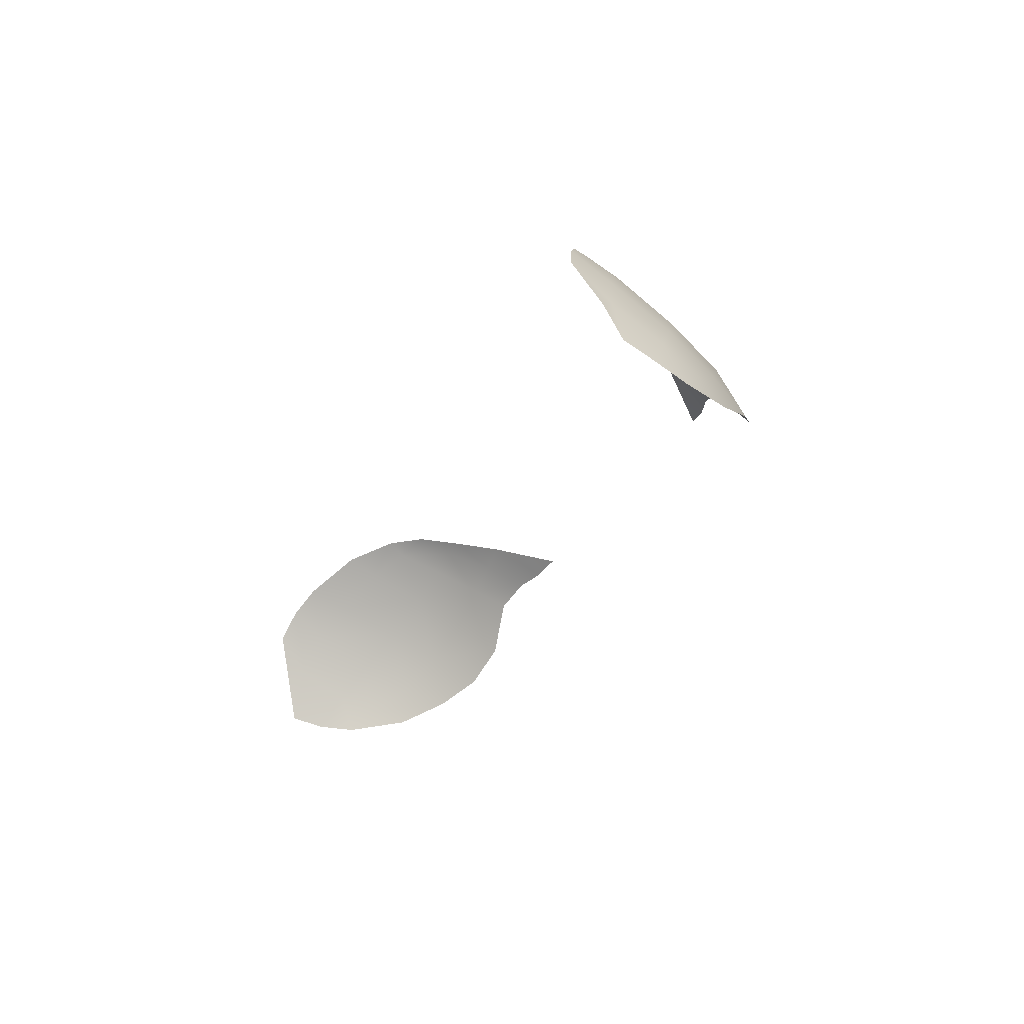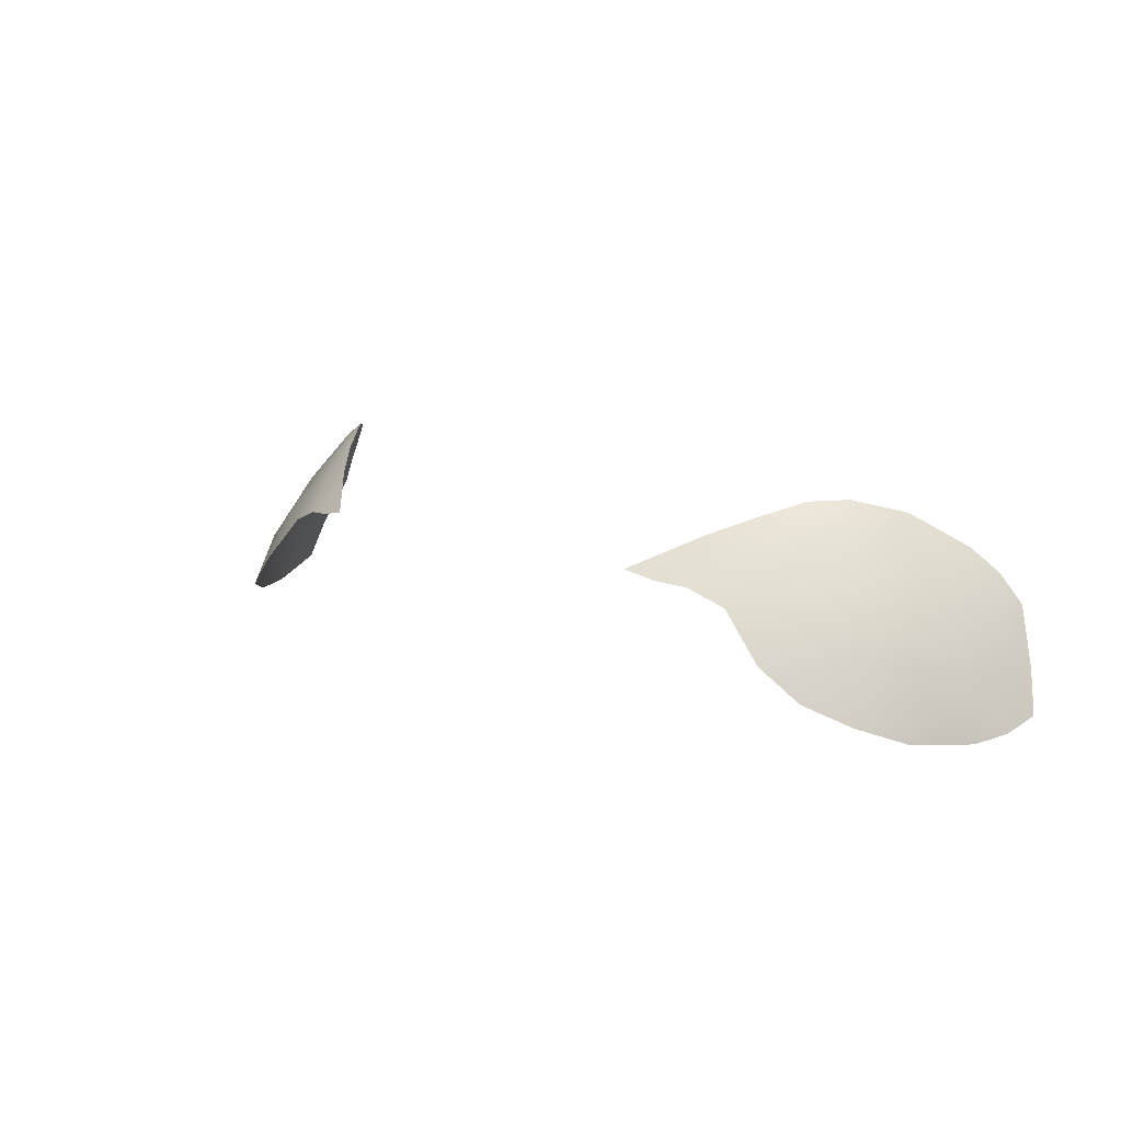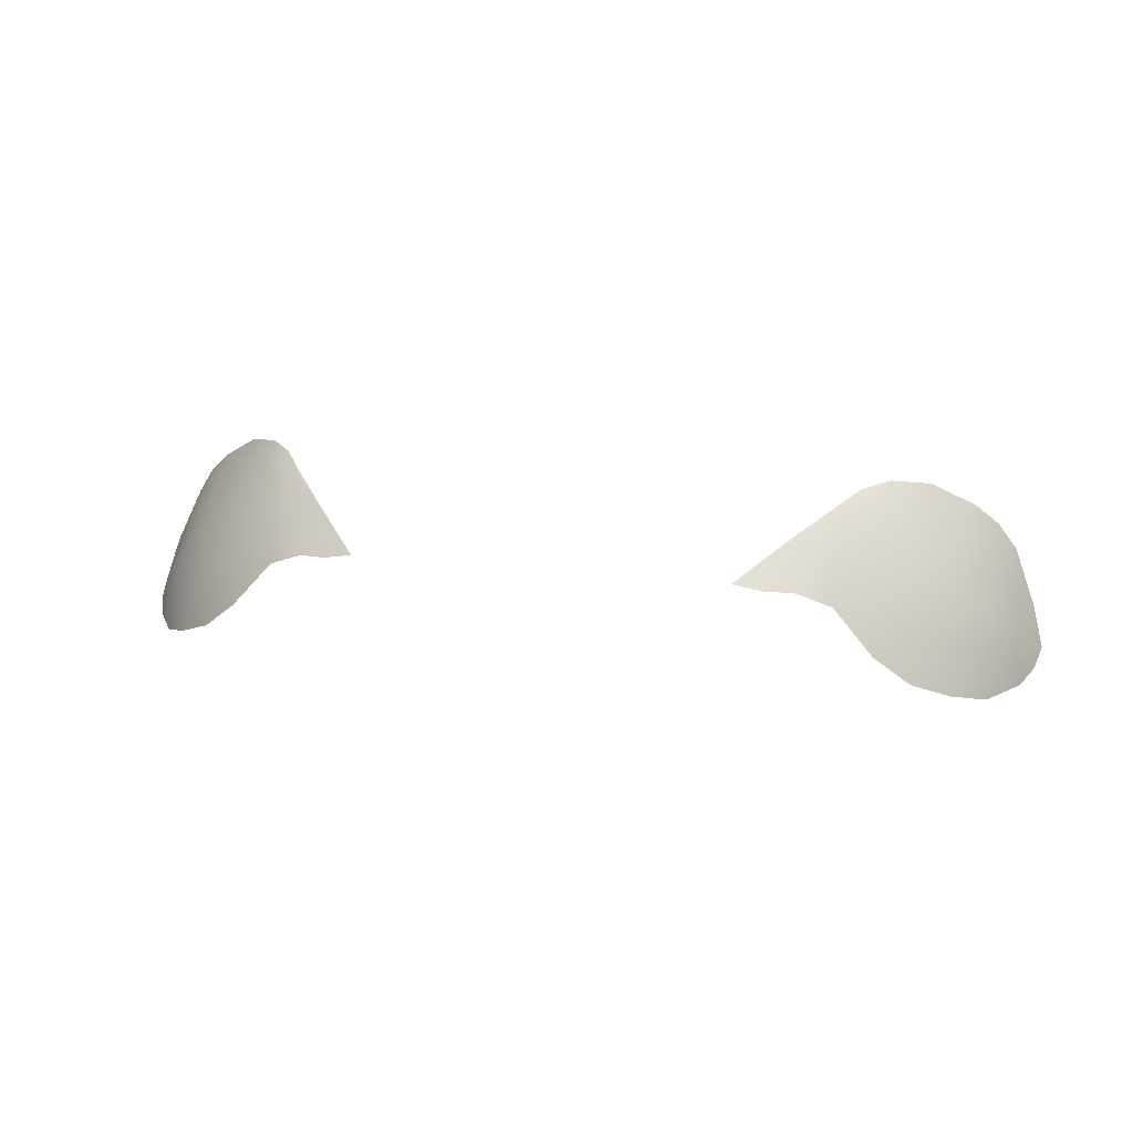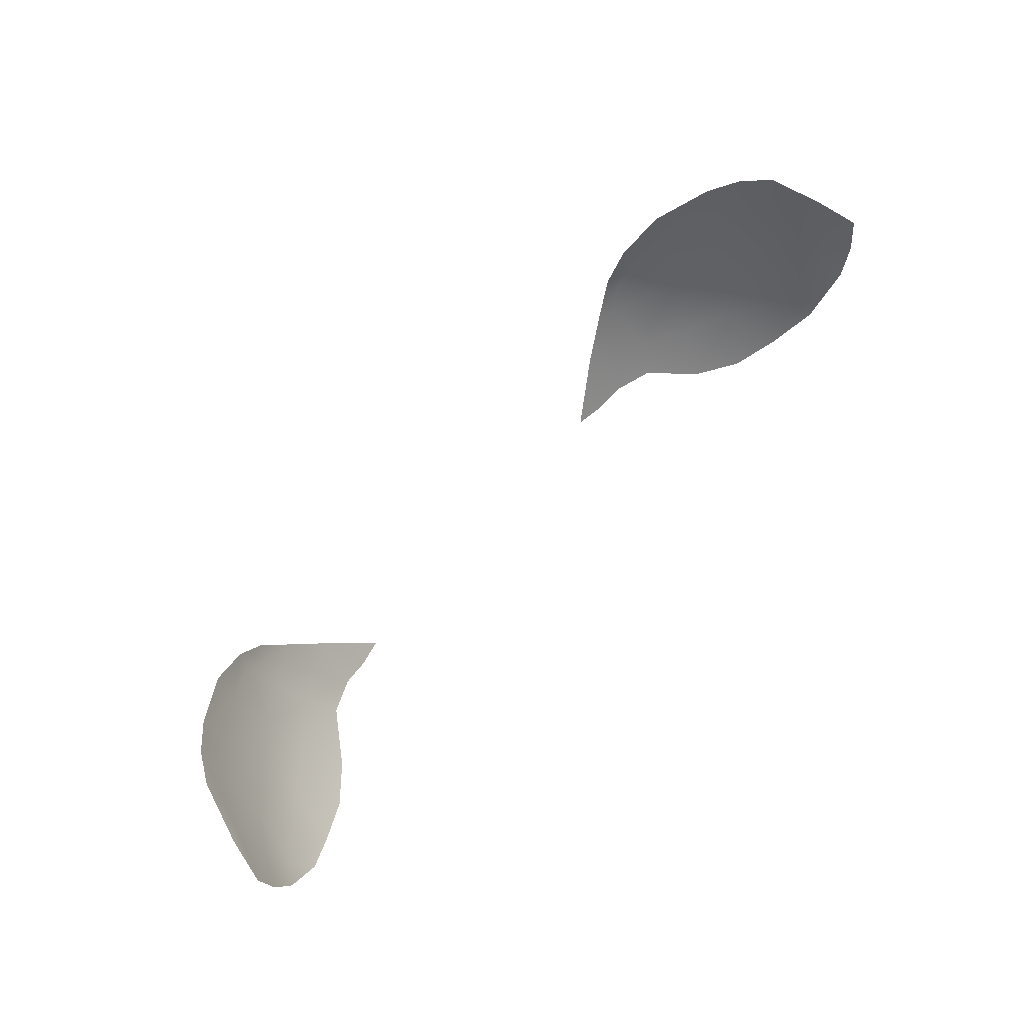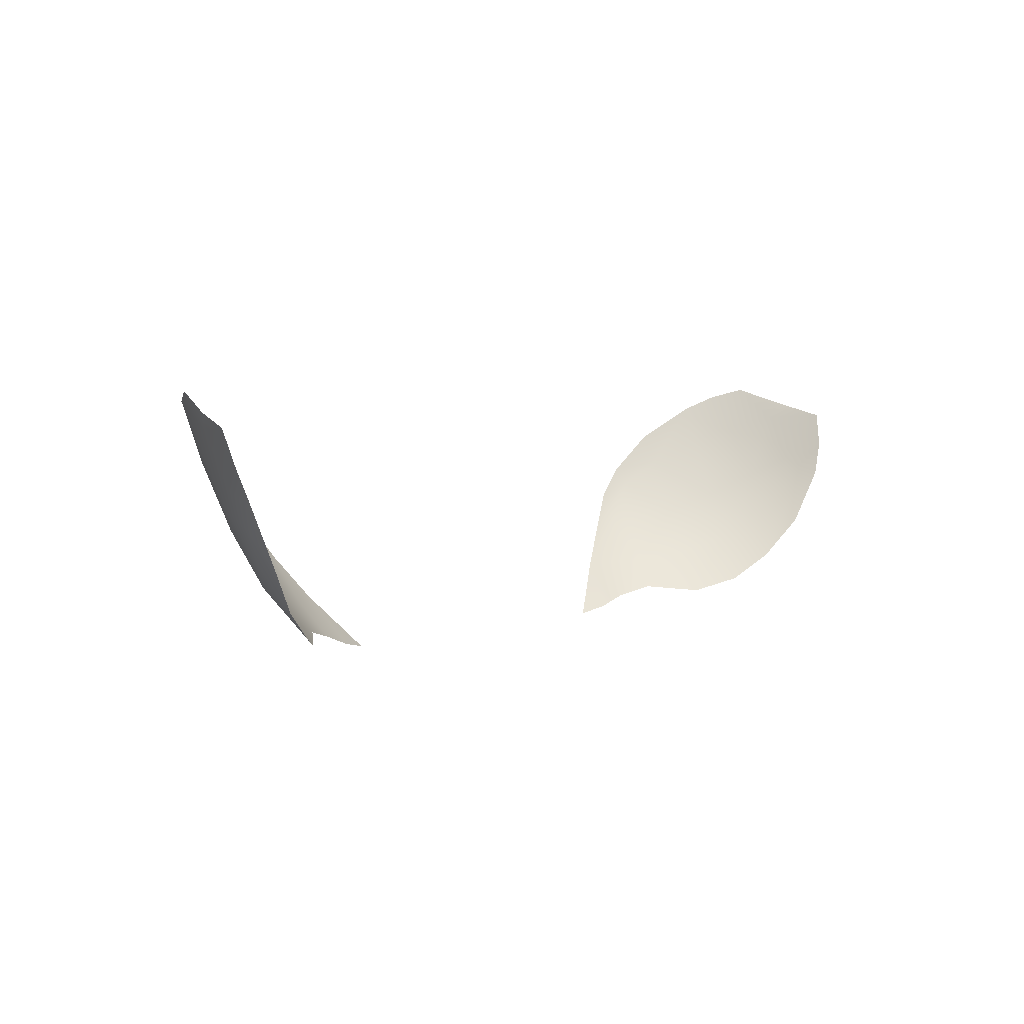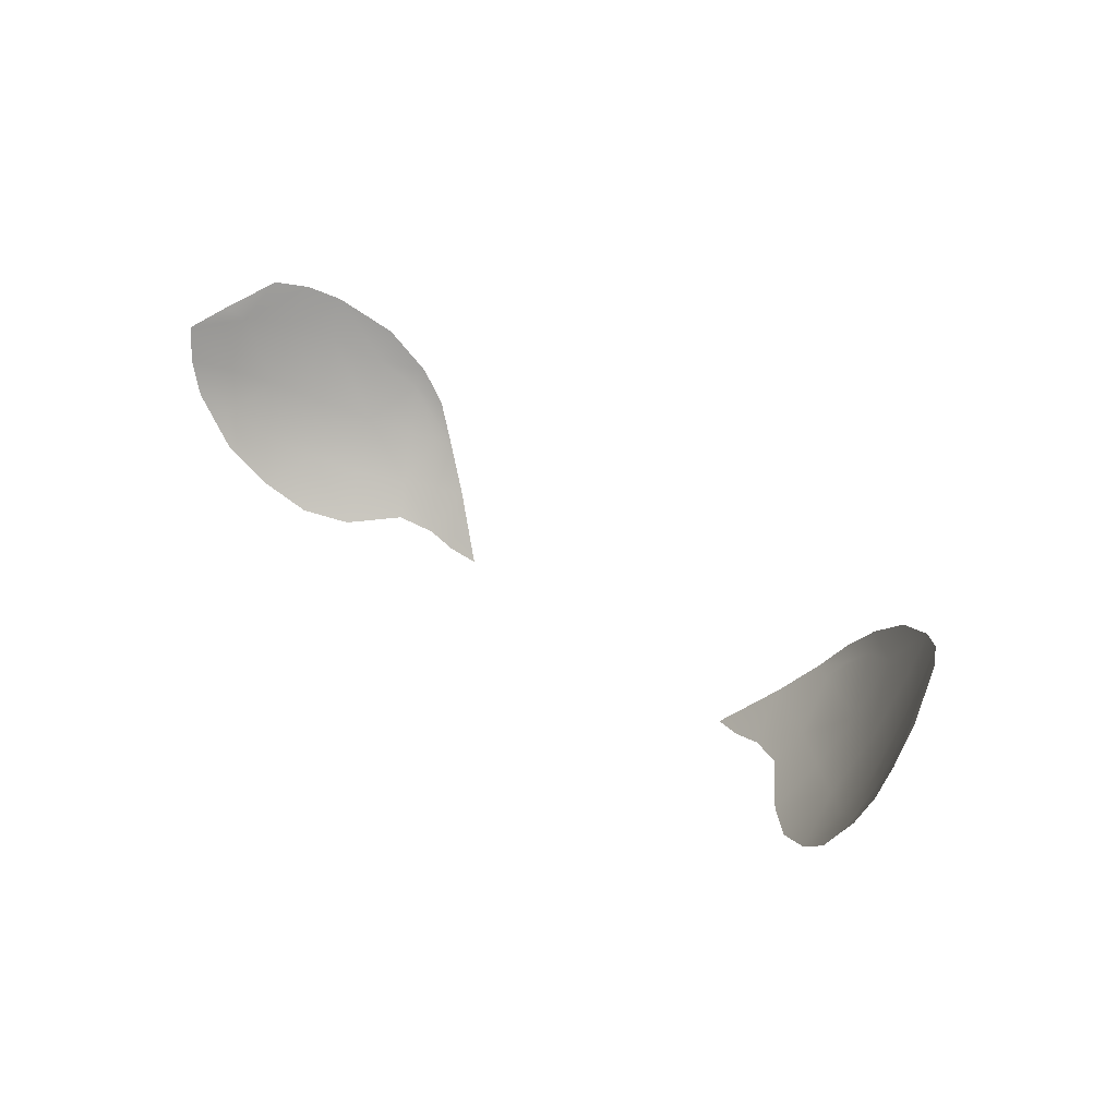
<metadata>
{"format":"obj","ext":"obj","renderer":"f3d","projection":"perspective","resolution":1024,"background":"white","views":[{"elev":-28.1,"azim":-113.2,"up":"+Z"},{"elev":14.3,"azim":39.3,"up":"+Z"},{"elev":21.4,"azim":11.8,"up":"+Z"},{"elev":68.0,"azim":130.6,"up":"+Y"},{"elev":4.0,"azim":131.5,"up":"+Y"},{"elev":38.1,"azim":-134.6,"up":"+Y"}]}
</metadata>
<code>
g pm0937_00_EyeSkin
v 0.03946 1.325 0.08572
v 0.03404 1.324 0.08709
v 0.04302 1.334 0.09229
v 0.04481 1.327 0.08502
v 0.04811 1.334 0.08984
v 0.04913 1.342 0.09518
v 0.05412 1.335 0.08615
v 0.05127 1.329 0.08216
v 0.05237 1.342 0.09377
v 0.06195 1.336 0.08035
v 0.06447 1.345 0.08621
v 0.05873 1.328 0.07374
v 0.06967 1.339 0.07435
v 0.06544 1.33 0.06795
v 0.07252 1.336 0.06404
v 0.05526 1.347 0.09541
v 0.05407 1.349 0.09724
v 0.05976 1.351 0.09498
v 0.05896 1.355 0.0972
v 0.05737 1.343 0.09099
v 0.06627 1.356 0.09166
v 0.06617 1.362 0.09467
v 0.07468 1.369 0.08869
v 0.07407 1.361 0.08559
v 0.07222 1.349 0.07991
v 0.07975 1.365 0.07954
v 0.0792 1.372 0.08434
v 0.07632 1.344 0.06795
v 0.0846 1.367 0.07152
v 0.08292 1.373 0.07886
v 0.08695 1.37 0.06903
v 0.08912 1.368 0.06139
v 0.07904 1.353 0.07302
v 0.08196 1.35 0.06307
v 0.0789 1.343 0.06039
v 0.08502 1.354 0.05897
v 0.08396 1.357 0.06631
v 0.08771 1.361 0.05969
v -0.04302 1.334 0.09229
v -0.03404 1.324 0.08709
v -0.03946 1.325 0.08572
v -0.04481 1.327 0.08502
v -0.04811 1.334 0.08984
v -0.05412 1.335 0.08615
v -0.05127 1.329 0.08216
v -0.05237 1.342 0.09377
v -0.04913 1.342 0.09518
v -0.06195 1.336 0.08035
v -0.05873 1.328 0.07374
v -0.06967 1.339 0.07435
v -0.06544 1.33 0.06795
v -0.07252 1.336 0.06404
v -0.06447 1.345 0.08621
v -0.05526 1.347 0.09541
v -0.05407 1.349 0.09724
v -0.05976 1.351 0.09498
v -0.05896 1.355 0.0972
v -0.05737 1.343 0.09099
v -0.06627 1.356 0.09166
v -0.06617 1.362 0.09467
v -0.07468 1.369 0.08869
v -0.07222 1.349 0.07991
v -0.07407 1.361 0.08559
v -0.07632 1.344 0.06795
v -0.07975 1.365 0.07954
v -0.0792 1.372 0.08434
v -0.0846 1.367 0.07152
v -0.08292 1.373 0.07886
v -0.08695 1.37 0.06903
v -0.08912 1.368 0.06139
v -0.08771 1.361 0.05969
v -0.07904 1.353 0.07302
v -0.08196 1.35 0.06307
v -0.0789 1.343 0.06039
v -0.08502 1.354 0.05897
v -0.08396 1.357 0.06631
g pm0937_00_EyeSkin_0
f 3 2 1
f 3 1 4
f 5 3 4
f 6 3 5
f 5 4 7
f 4 8 7
f 9 6 5
f 9 5 7
f 7 8 10
f 7 10 11
f 8 12 10
f 10 12 13
f 11 10 13
f 12 14 13
f 13 14 15
f 9 16 6
f 16 17 6
f 16 18 17
f 16 9 18
f 18 19 17
f 20 9 7
f 20 7 11
f 9 20 18
f 18 20 11
f 19 18 21
f 21 18 11
f 22 19 21
f 22 21 23
f 21 11 24
f 21 24 23
f 25 11 13
f 11 25 24
f 24 26 23
f 24 25 26
f 26 27 23
f 13 28 25
f 28 13 15
f 27 26 29
f 29 30 27
f 29 31 30
f 29 32 31
f 25 33 26
f 28 33 25
f 26 33 29
f 28 15 34
f 28 34 33
f 15 35 34
f 36 34 35
f 29 37 32
f 33 37 29
f 34 37 33
f 34 36 37
f 37 38 32
f 36 38 37
g pm0937_00_EyeSkin_1
f 41 40 39
f 41 39 42
f 39 43 42
f 42 43 44
f 45 42 44
f 43 39 46
f 43 46 44
f 39 47 46
f 45 44 48
f 49 45 48
f 49 48 50
f 51 49 50
f 51 50 52
f 48 44 53
f 48 53 50
f 54 46 47
f 55 54 47
f 56 54 55
f 54 56 46
f 57 56 55
f 46 58 44
f 44 58 53
f 56 58 46
f 58 56 53
f 56 57 59
f 56 59 53
f 57 60 59
f 59 60 61
f 53 62 50
f 62 53 59
f 63 59 61
f 63 62 59
f 64 50 62
f 50 64 52
f 65 63 61
f 66 65 61
f 67 65 66
f 66 68 67
f 67 68 69
f 67 69 70
f 70 71 67
f 72 62 63
f 65 72 63
f 72 64 62
f 65 67 72
f 64 73 52
f 64 72 73
f 73 74 52
f 75 74 73
f 71 75 76
f 71 76 67
f 67 76 72
f 72 76 73
f 75 73 76

</code>
